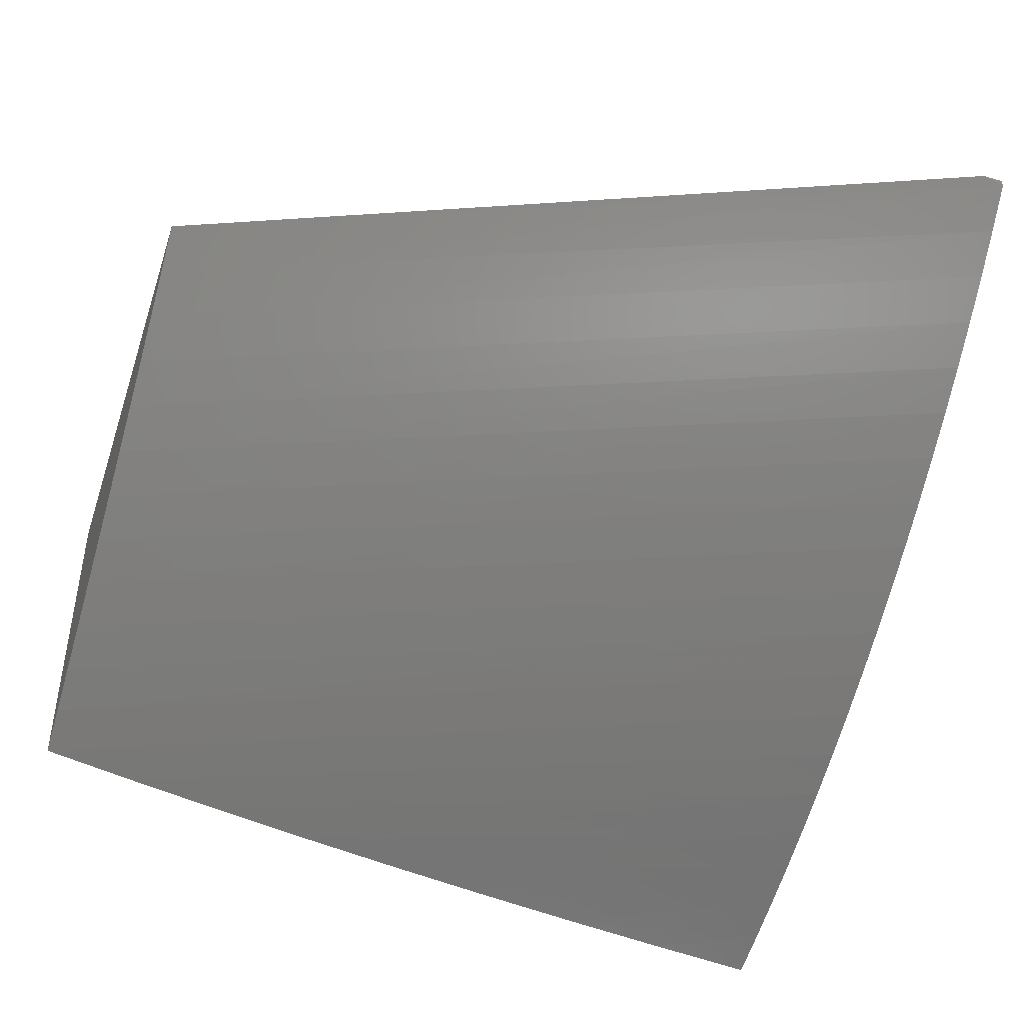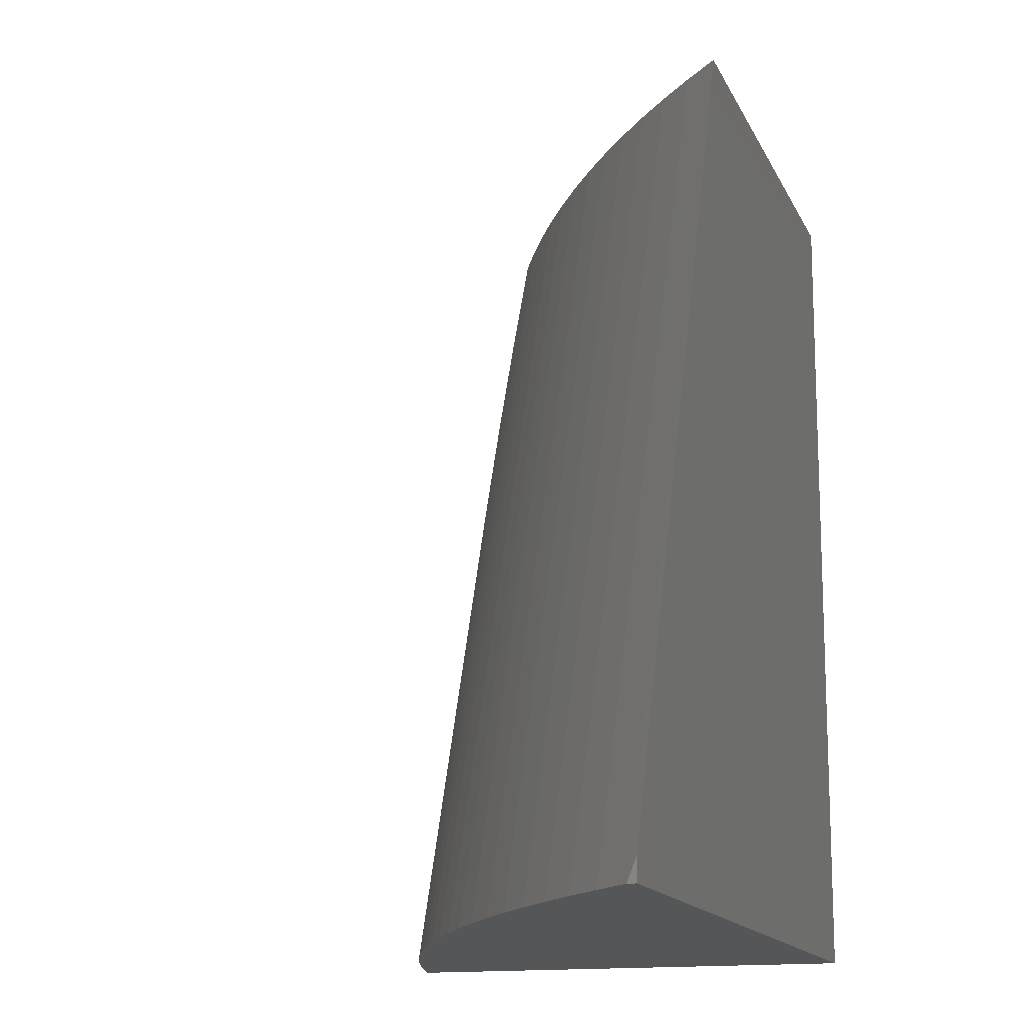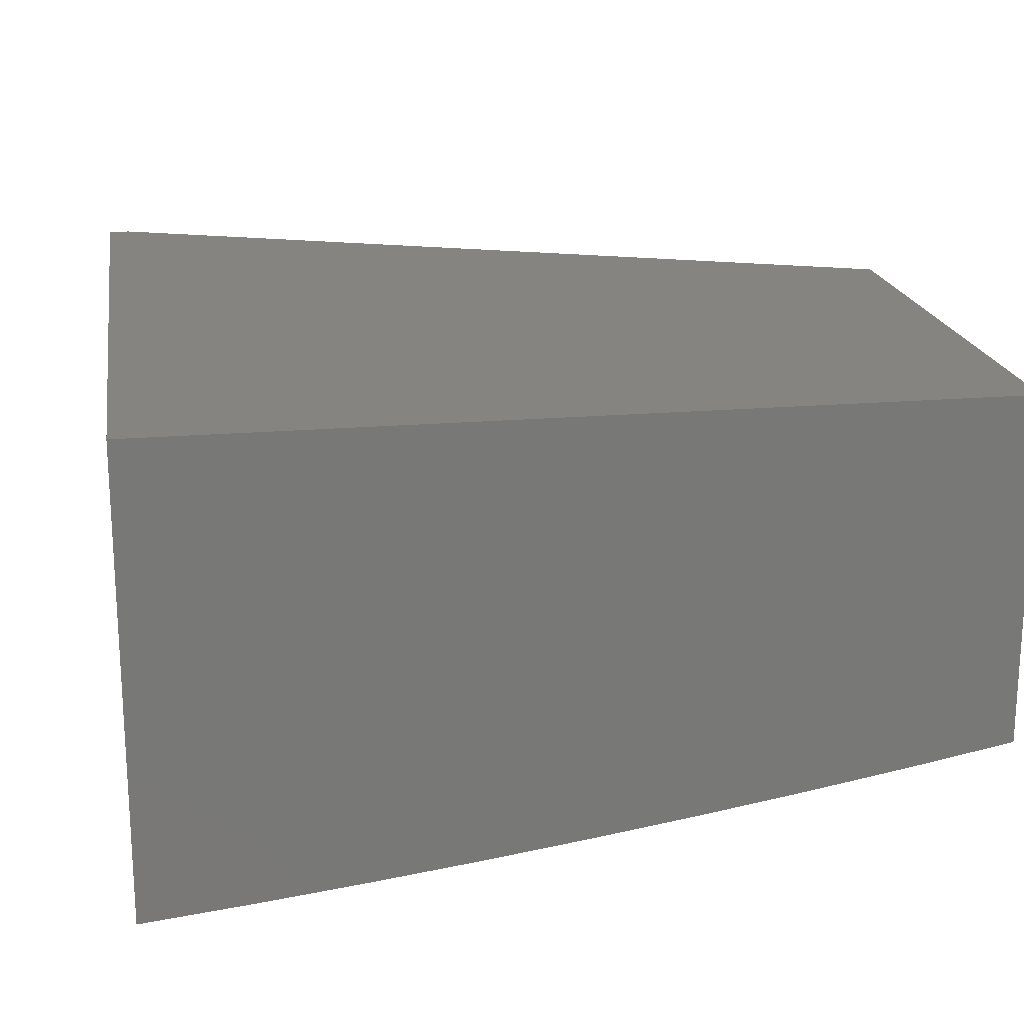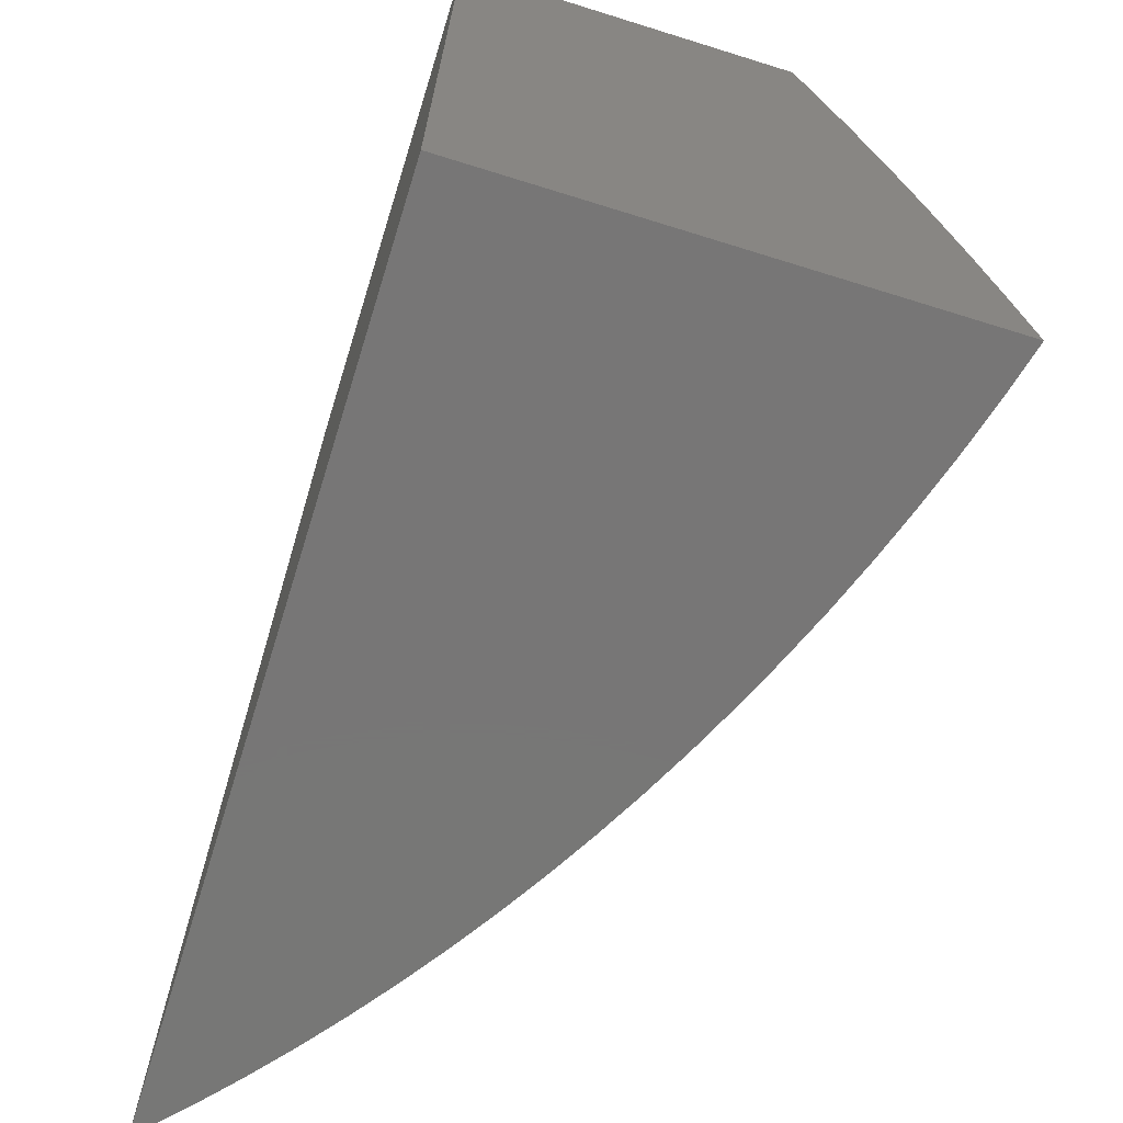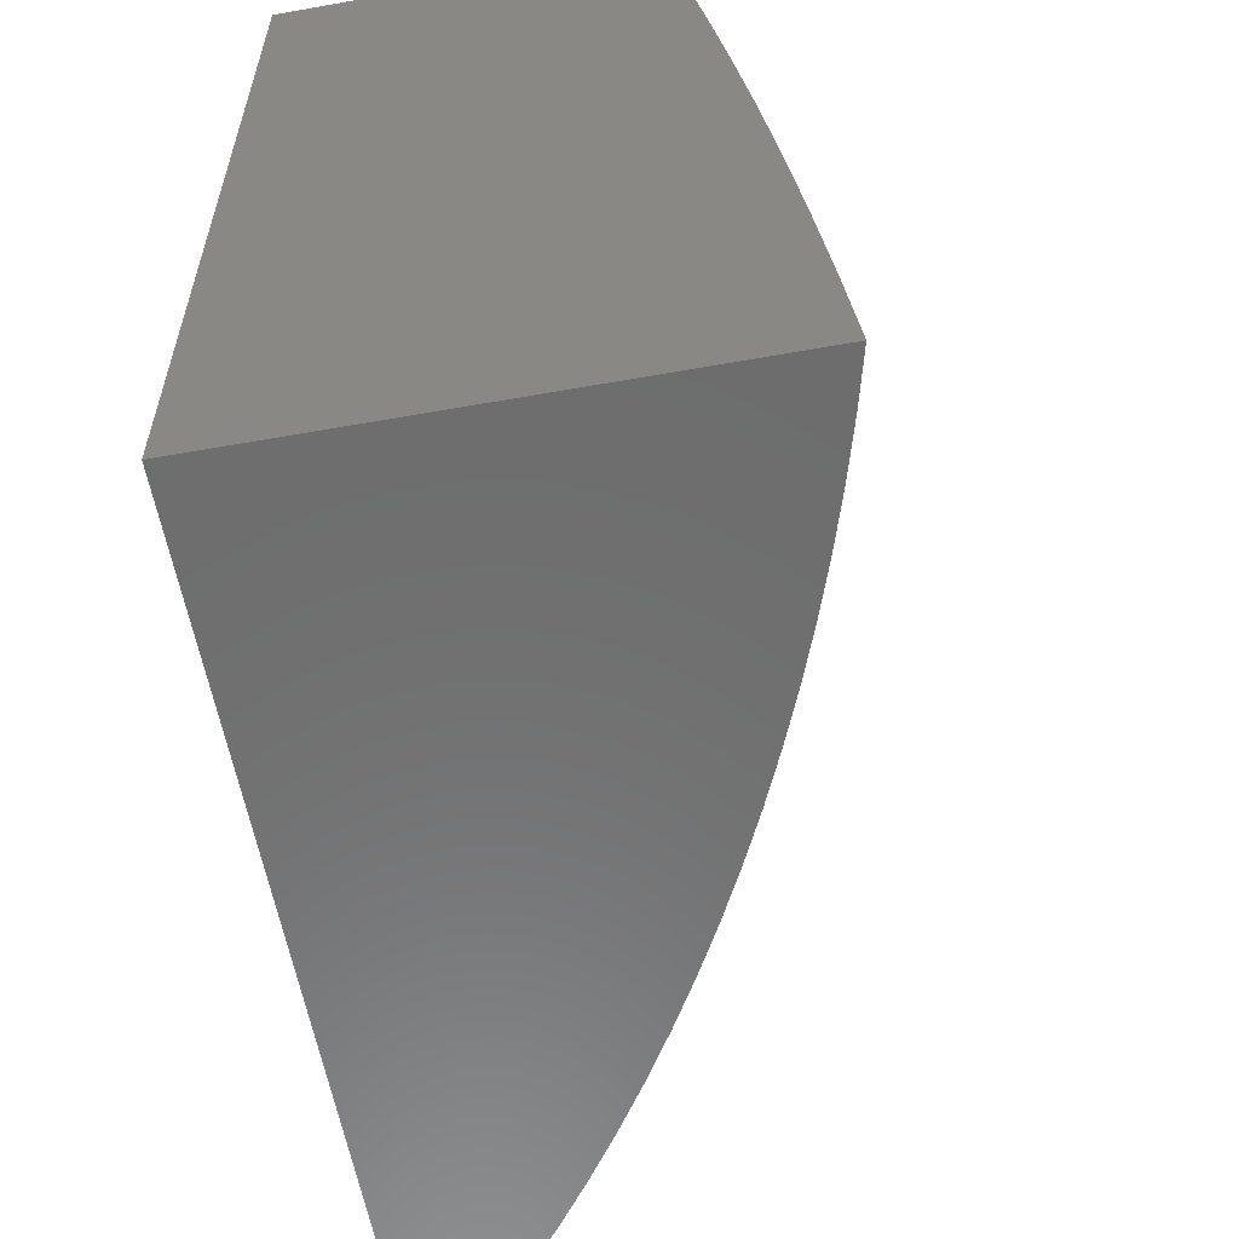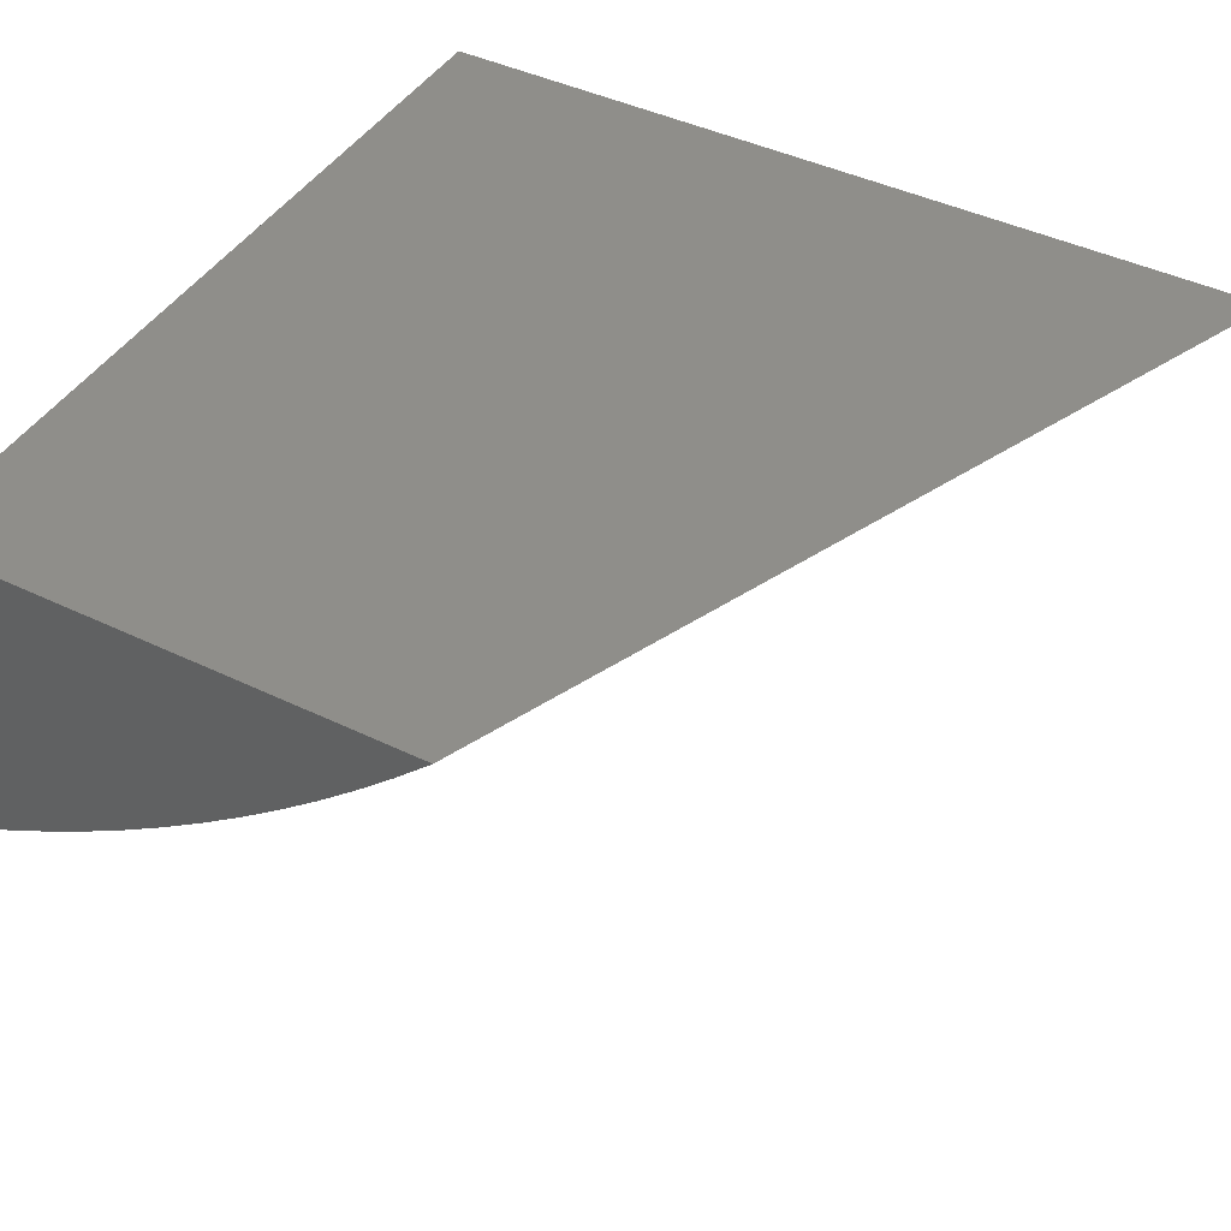
<metadata>
{"format":"stl","ext":"stl","renderer":"f3d","projection":"perspective","resolution":1024,"background":"white","views":[{"elev":-45.3,"azim":-107.9,"up":"+Z"},{"elev":-14.7,"azim":-72.4,"up":"+Y"},{"elev":19.3,"azim":80.7,"up":"+Z"},{"elev":-69.1,"azim":72.7,"up":"+Y"},{"elev":-59.1,"azim":100.4,"up":"+Y"},{"elev":43.5,"azim":-150.3,"up":"+Z"}]}
</metadata>
<code>
# stl→obj: 44 verts, 84 faces
v 6 16 -1.559
v 5.94 16 -1.543
v 6 16.13 -1.545
v 6 16.26 -1.53
v 5.881 16 -1.526
v 6 16.38 -1.513
v 5.823 16 -1.507
v 6 16.51 -1.496
v 5.765 16 -1.486
v 6 16.63 -1.477
v 5.708 16 -1.465
v 6 16.76 -1.457
v 5.651 16 -1.441
v 6 16.88 -1.436
v 5.595 16 -1.416
v 6 17 -1.414
v 5.54 16 -1.39
v 5.944 17 -1.387
v 5.486 16 -1.362
v 5.89 17 -1.359
v 5.433 16 -1.333
v 5.836 17 -1.329
v 5.381 16 -1.302
v 5.783 17 -1.298
v 5.329 16 -1.27
v 5.731 17 -1.265
v 5.279 16 -1.237
v 5.68 17 -1.231
v 5.229 16 -1.202
v 5.631 17 -1.196
v 5.181 16 -1.166
v 5.582 17 -1.159
v 5.134 16 -1.129
v 5.535 17 -1.121
v 5.088 16 -1.091
v 5.488 17 -1.082
v 5.043 16 -1.051
v 5.443 17 -1.042
v 5 16 -1.01
v 5.4 17 -1
v 5 16.03 -1
v 6 17 -1
v 6 16 -1
v 5 16 -1
f 1 2 3
f 3 2 4
f 4 2 5
f 4 5 6
f 6 5 7
f 6 7 8
f 8 7 9
f 8 9 10
f 10 9 11
f 10 11 12
f 12 11 13
f 12 13 14
f 14 13 15
f 14 15 16
f 16 15 17
f 16 17 18
f 18 17 19
f 18 19 20
f 20 19 21
f 20 21 22
f 22 21 23
f 22 23 24
f 24 23 25
f 24 25 26
f 26 25 27
f 26 27 28
f 28 27 29
f 28 29 30
f 30 29 31
f 30 31 32
f 32 31 33
f 32 33 34
f 34 33 35
f 34 35 36
f 36 35 37
f 36 37 38
f 38 37 39
f 38 39 40
f 40 39 41
f 42 40 43
f 43 40 41
f 43 41 44
f 41 39 44
f 39 37 44
f 44 37 43
f 43 37 35
f 43 35 33
f 33 31 43
f 43 31 29
f 43 29 27
f 27 25 43
f 43 25 23
f 43 23 21
f 21 19 43
f 43 19 17
f 43 17 15
f 15 13 43
f 43 13 11
f 43 11 9
f 9 7 43
f 43 7 5
f 43 5 2
f 2 1 43
f 16 18 42
f 42 18 20
f 42 20 22
f 22 24 42
f 42 24 26
f 42 26 28
f 28 30 42
f 42 30 32
f 42 32 34
f 34 36 42
f 42 36 38
f 42 38 40
f 1 3 43
f 43 3 4
f 43 4 6
f 6 8 43
f 43 8 10
f 43 10 42
f 42 10 12
f 42 12 14
f 14 16 42

</code>
